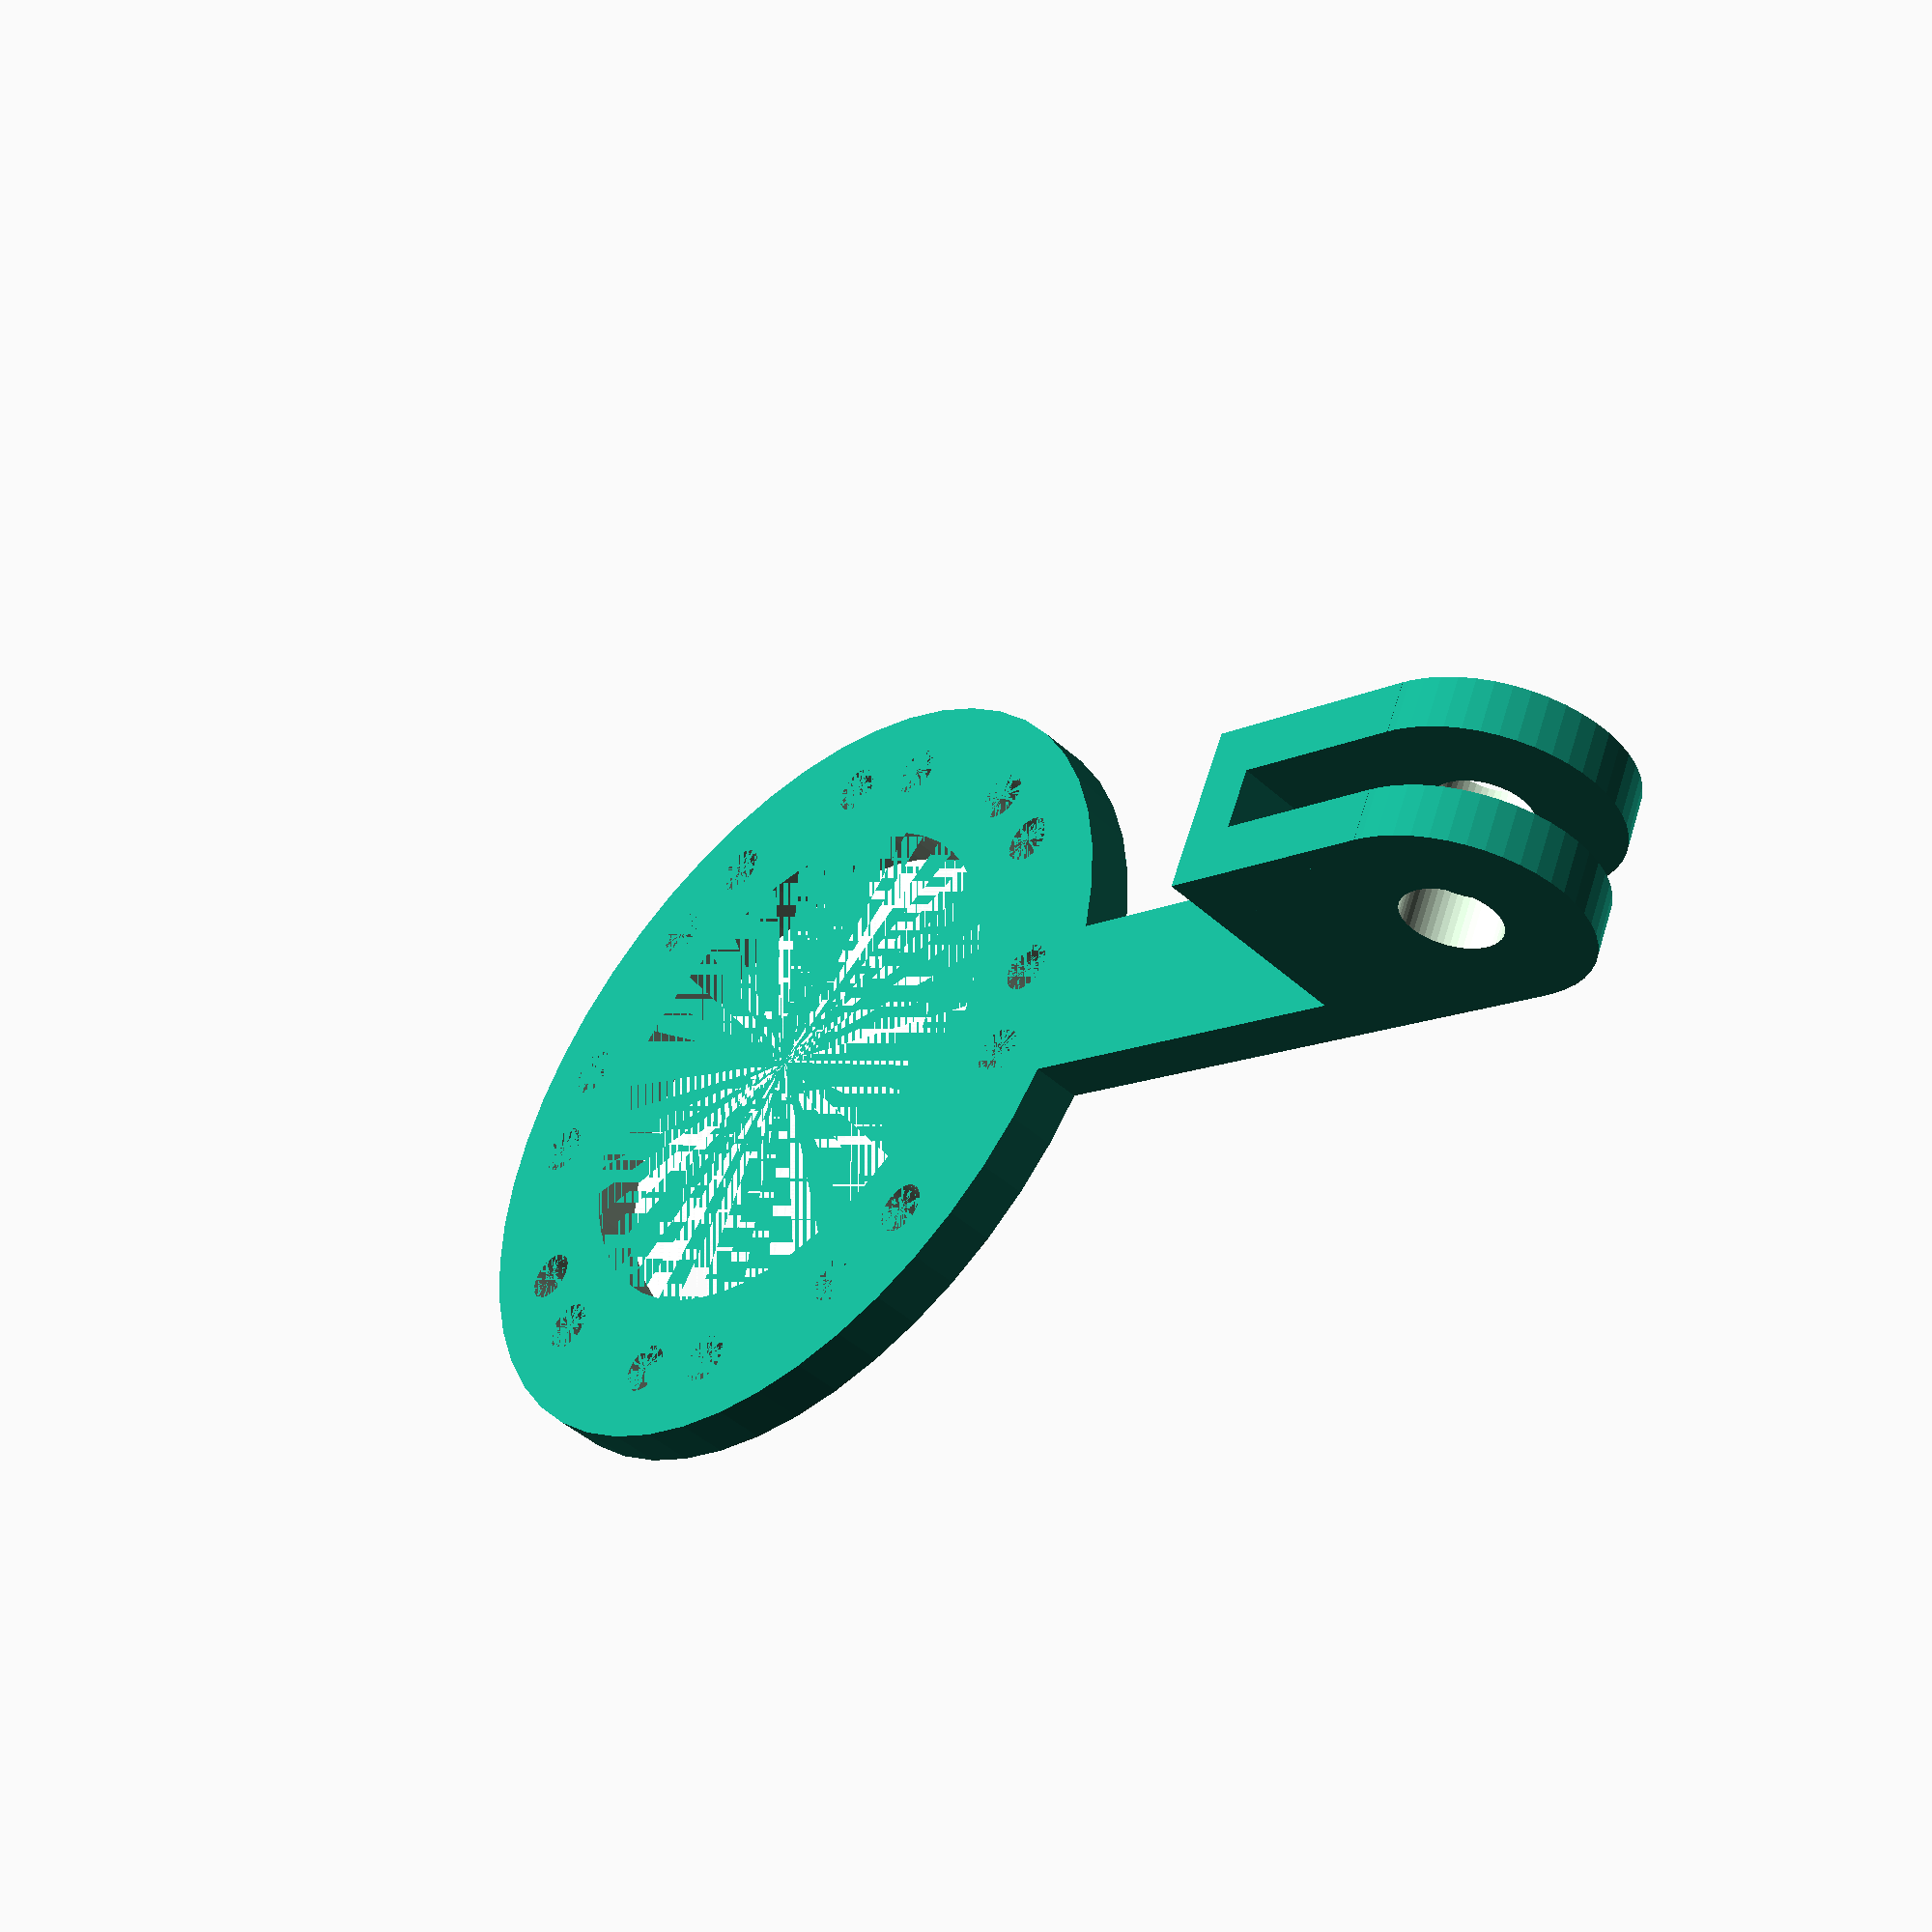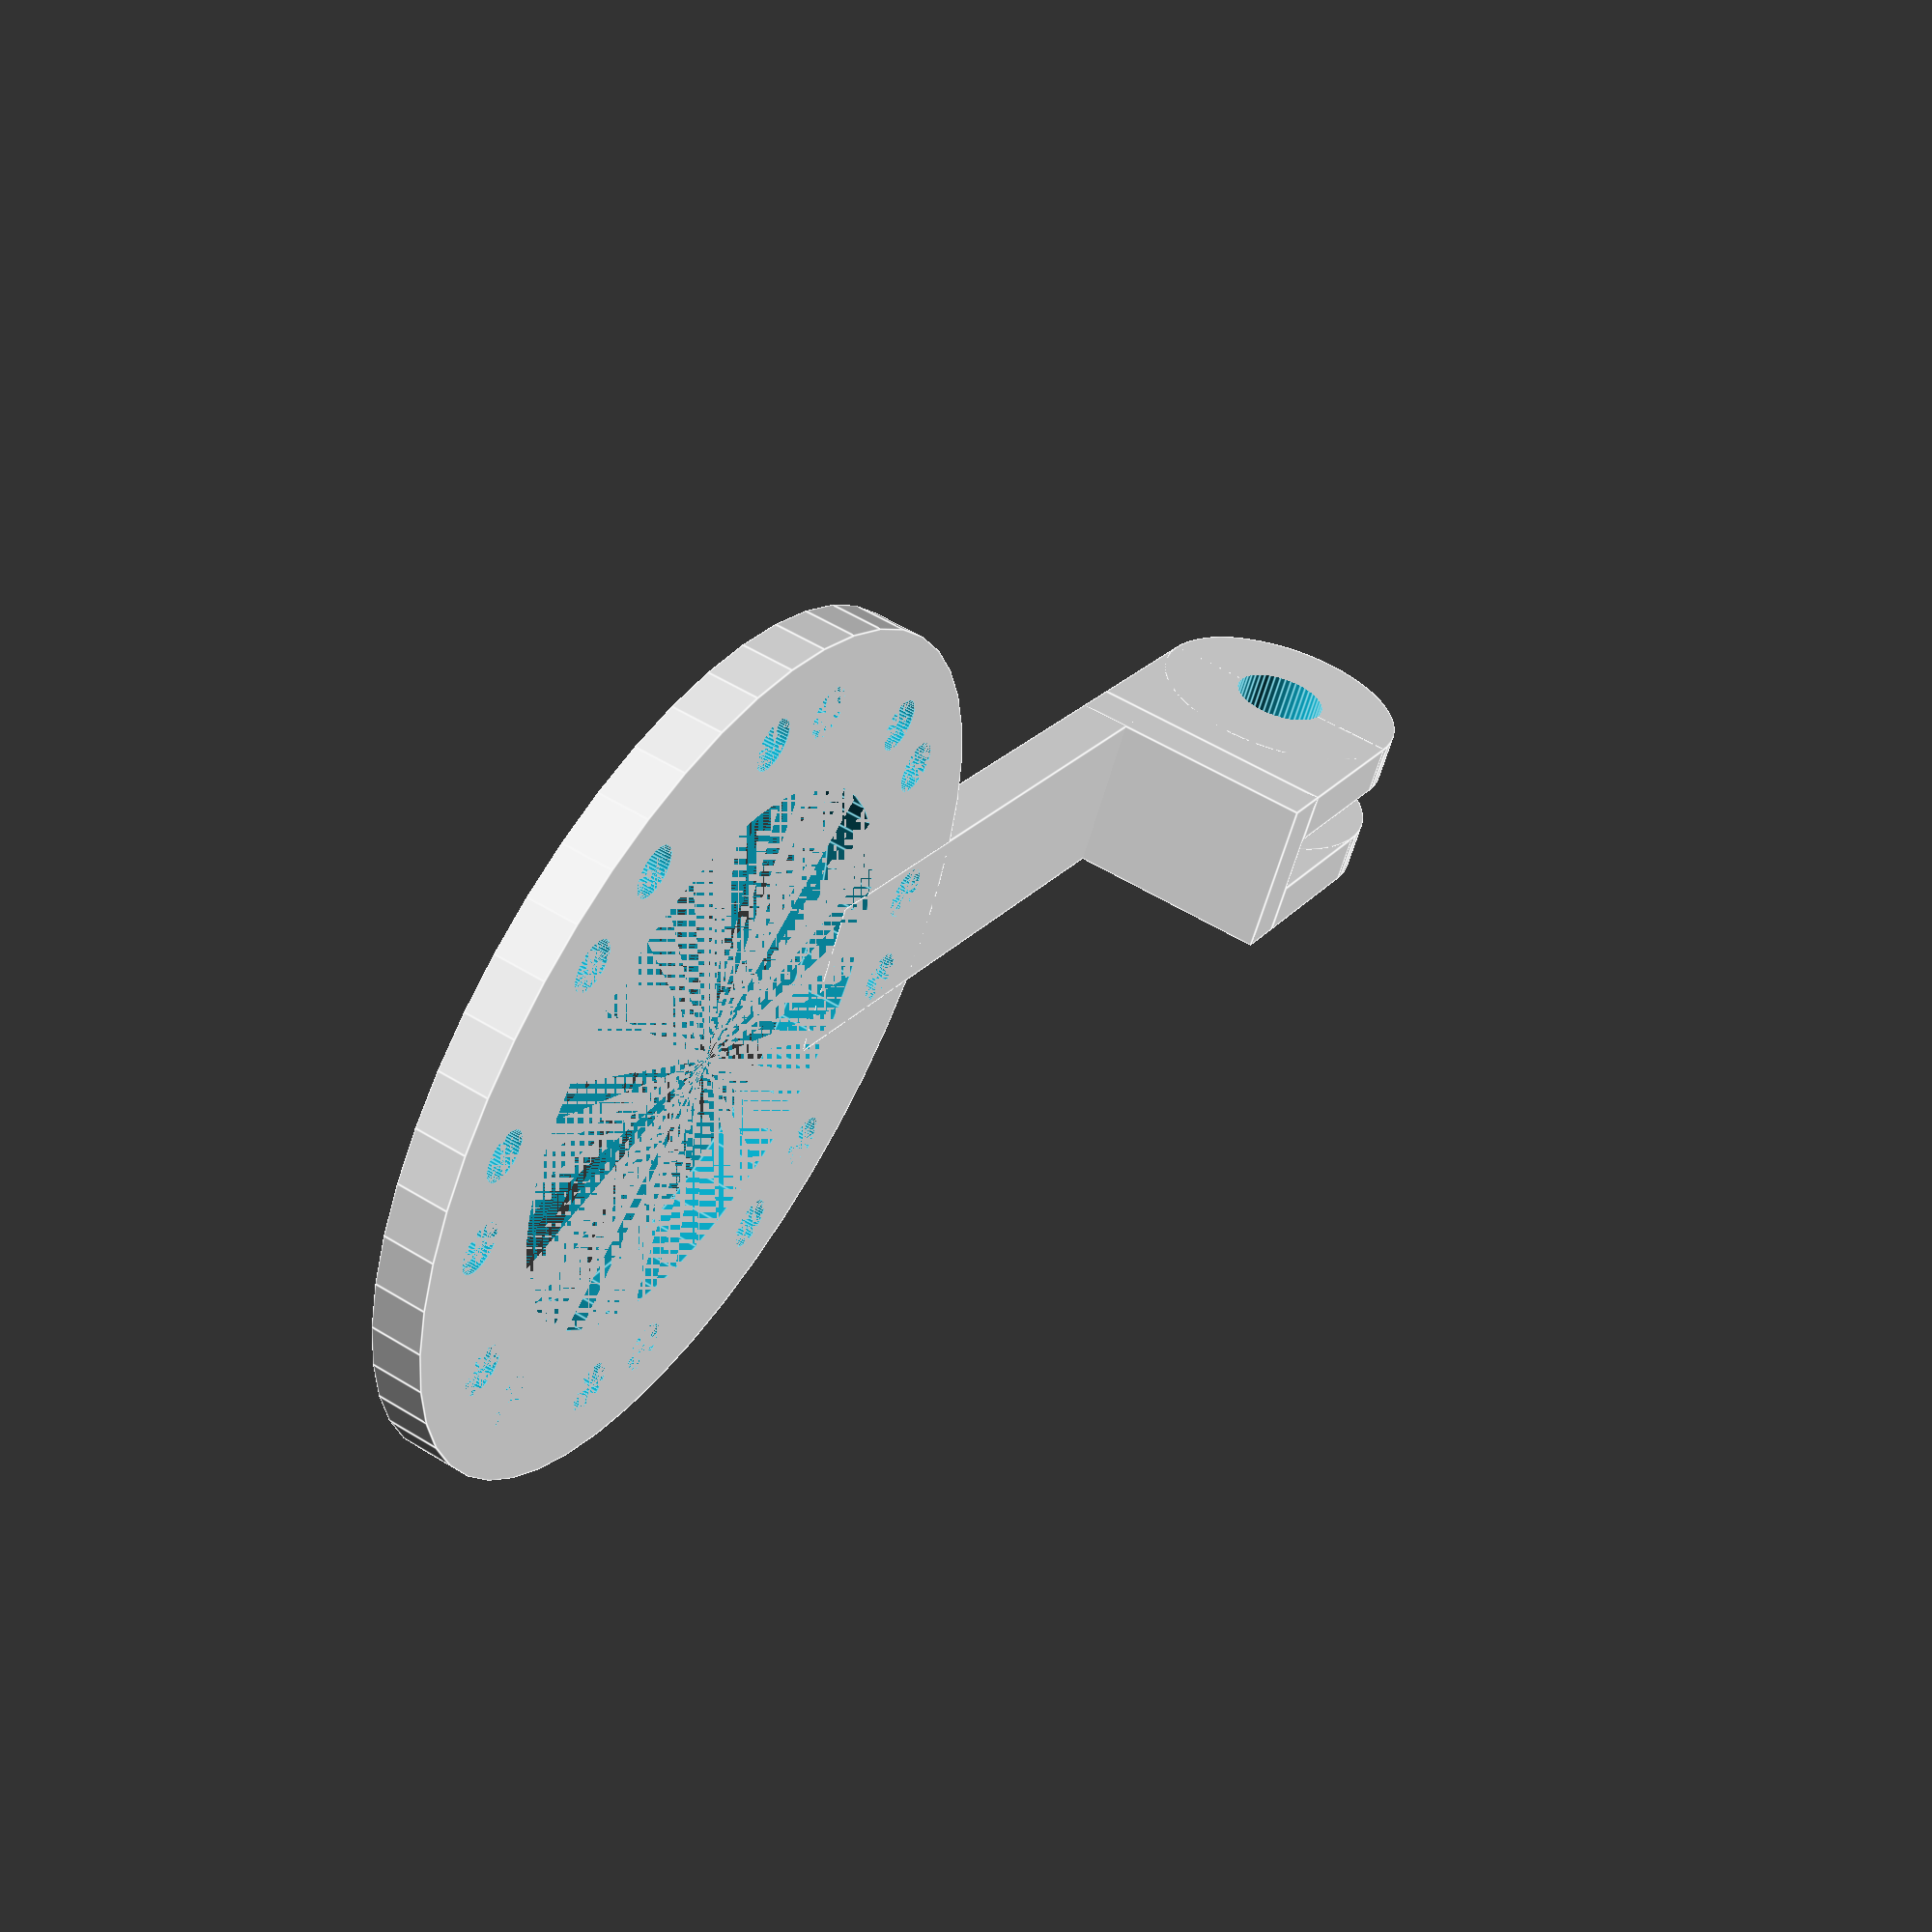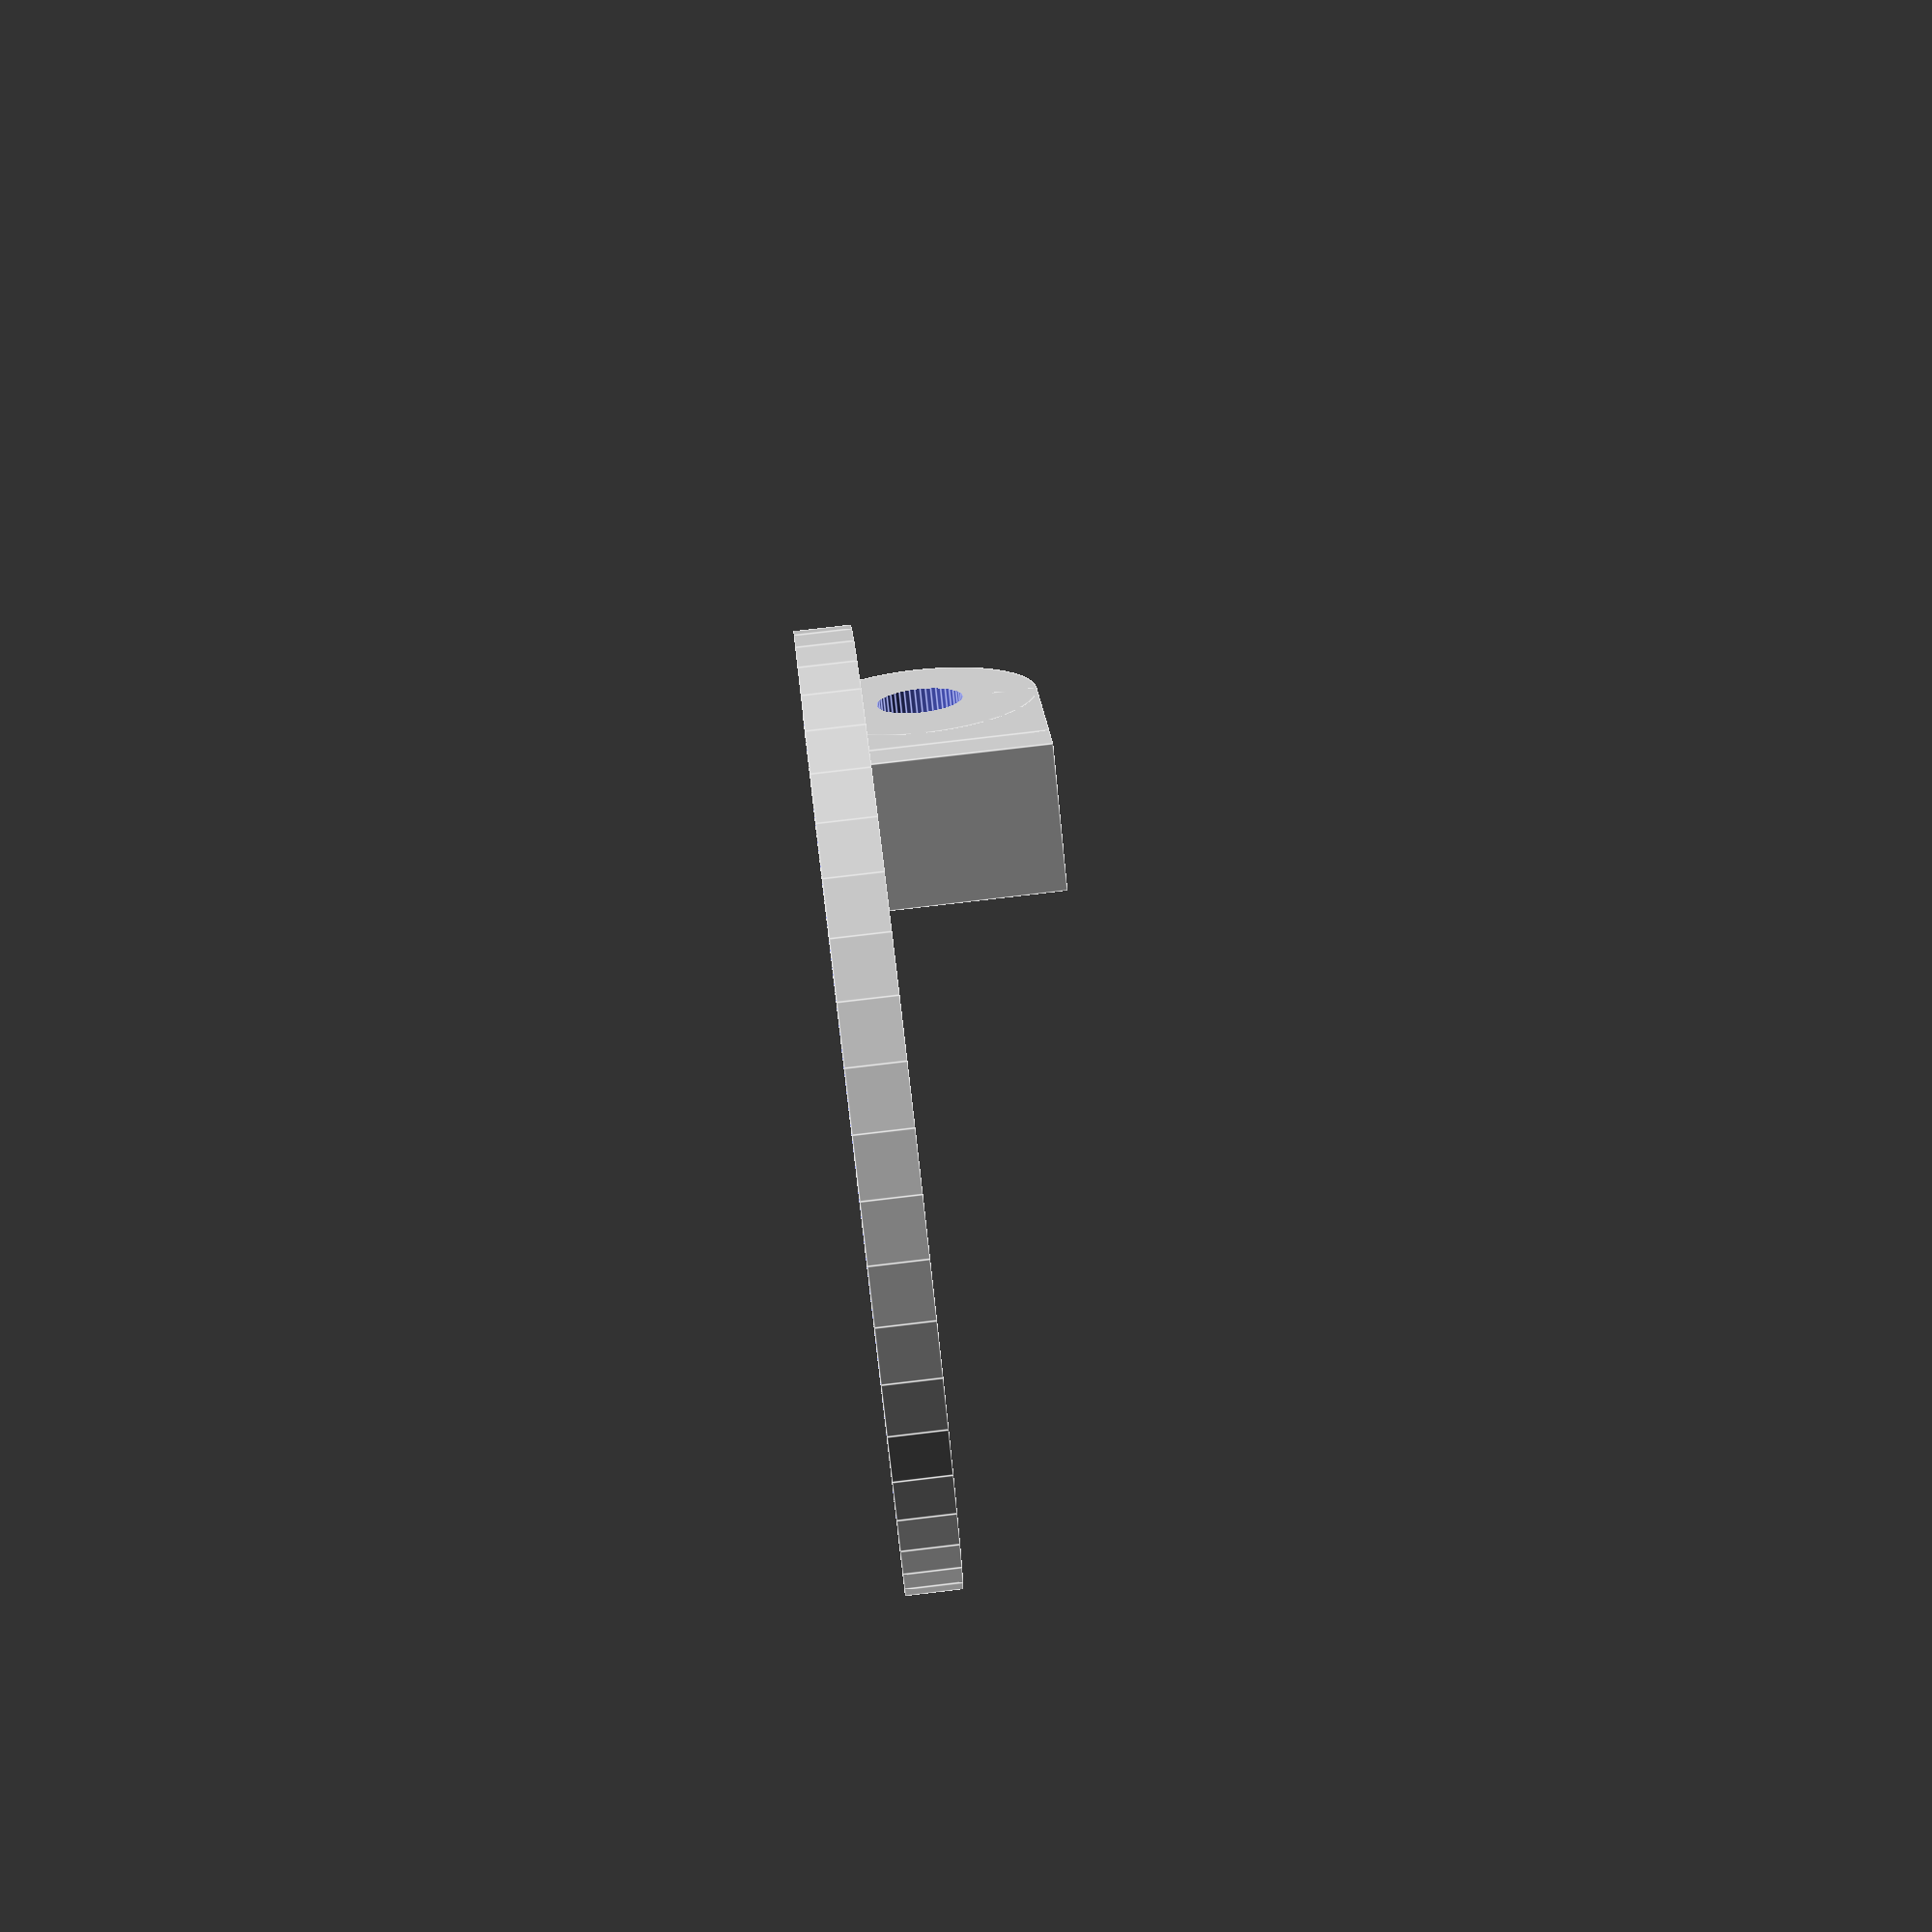
<openscad>
//DBPower-4K//
//action-cam mount//
//camera case//
/*
translate([0, 0, 5,])
difference(){
difference(){
cube([66, 48, 13, ], center=true );
cube([46, 30, 13, ], center=true );
}
translate([0, 0, 3,])
cube([60, 41, 13, ], center=true );
//shutter button//
 translate([20.5, -18, 9,])
rotate([90, 0, 0]) {   
   cylinder(h=11, d=20, $fn=30 );}
   //side buttons//
   translate([33, 0, 3,])
cube([10, 36, 10, ], center=true );
}
*/

//hold in clip//
/*
difference(){
translate([0, -21, 20,])
difference(){
cube([22, 6, 19, ], center=true );
    translate([0, 2, -2,])
cube([22, 3, 15, ], center=true );
    
} 

translate([-11, -18, 28,])
rotate([0, 90, 0]) {   
   cylinder(h=22, d=6, $fn=3 );}
   
    translate([-11, -16, 25.5,]) 
  rotate([0, 0, 0]) { 
    cylinder(h=5, d=16, $fn=4 );}
}
*/

// How high (in mm) the bottom of the mounting
// plate ring should be from the goPro mount 
vertical_gap = 25;

// Diameter (in mm) of your custom mounting hardware (to attach your
// device to the ring). 3.0 works for 2.5M bolts (and probably #4).
bolt_diameter = 3;

// Radius (in mm) to place holes in mounting plate ring
// to attach your device to
bolt_hole_width = 33;
bolt_hole_height = 25;

// How thick (in mm) you want the mounting plate ring
plate_thickness = 3;

// What step size do you want for rotating camera (90 is
// max size and results in 4 mounting points
num_angles = 4;

//module borrowed from thingiverse//
$fn = 50;

//
goPro_thickness2 = 3;
goPro_thickness3 = 3.5;

// Hole for goPro bolt to pass through (mm)
goPro_bolt_hole_diameter = 5.5;

// How large the goPro mount outside diameter is (mm)
goPro_side_height = 15;

goPro_width2 = goPro_thickness2 * 2 + goPro_thickness3;

// For bolt hole spacing on circular plate
bolt_hole_space = sqrt(bolt_hole_width * bolt_hole_width / 4 + bolt_hole_height * bolt_hole_height / 4);
bolt_hole_r = bolt_diameter / 2;
plate_diameter = bolt_hole_r * 3 + bolt_hole_space;

// Offset of first rotation
rotation_ofs = 90 + atan(bolt_hole_height / bolt_hole_width);

module mount_plate() {
    r = plate_diameter;
    r_cutout = r - (bolt_hole_r * 6);
    numAngles = num_angles * 2; //360 / min(90, rotation_angle);
    angles=[ for (i = [0:numAngles]) i*(360/numAngles) ];
    
    difference() {
        union() {
          cylinder(plate_thickness, r, r);
          translate([ -goPro_width2 / 2, r / 2, 0]) cube([goPro_width2, vertical_gap + r / 2, plate_thickness ]);
        }
        cylinder(plate_thickness, r_cutout, r_cutout);
        for (a = angles) {
          x = sin(a + rotation_ofs) * bolt_hole_space;
          y = cos(a + rotation_ofs) * bolt_hole_space;
          translate([x, y, 0])
          cylinder(plate_thickness, bolt_hole_r, bolt_hole_r);
          translate([x, -y, 0])
          cylinder(plate_thickness, bolt_hole_r, bolt_hole_r);
        }
    }
}


module GoPro_Connection() {
    h = 10;
    sh = goPro_side_height;
    sr = sh / 2;
    iThick = goPro_thickness2;
    br = goPro_bolt_hole_diameter / 2;
    
	translate([-goPro_width2 / 2, 0, 0])
	{
		difference()
		{
			// tabs
			union()
			{
                //tab1//
				cube([iThick,h,sh]);
				translate([0,h,sr]) rotate([90,0,90]) cylinder(iThick,sr,sr);
		
				// note: center tab is slightly larger the the other two tabs
                
				translate([6.5,0,0])
				{
					cube([iThick,h,sh]);
					translate([0,h,sr]) rotate([90,0,90]) cylinder(iThick,sr,sr);
				}
                
/*
				translate([12.8,0,0])
				{
					cube([3,10,10]);
					translate([0,10,5]) rotate([90,0,90]) cylinder(3,5,5);
				}
                */
                
                translate ([0, -plate_thickness, 0]) cube([goPro_width2, plate_thickness, sh]);
			}

			// bolt hole
			translate([-goPro_width2 * 2, h, sr]) rotate([0,90,0]) cylinder(goPro_width2 * 4, br, br);
		}
	}
}

union() {
translate([0, -(vertical_gap + plate_diameter), 0]) mount_plate();
GoPro_Connection();
}







</openscad>
<views>
elev=225.3 azim=294.0 roll=136.2 proj=p view=solid
elev=304.4 azim=119.3 roll=302.7 proj=p view=edges
elev=283.6 azim=147.6 roll=263.2 proj=p view=edges
</views>
